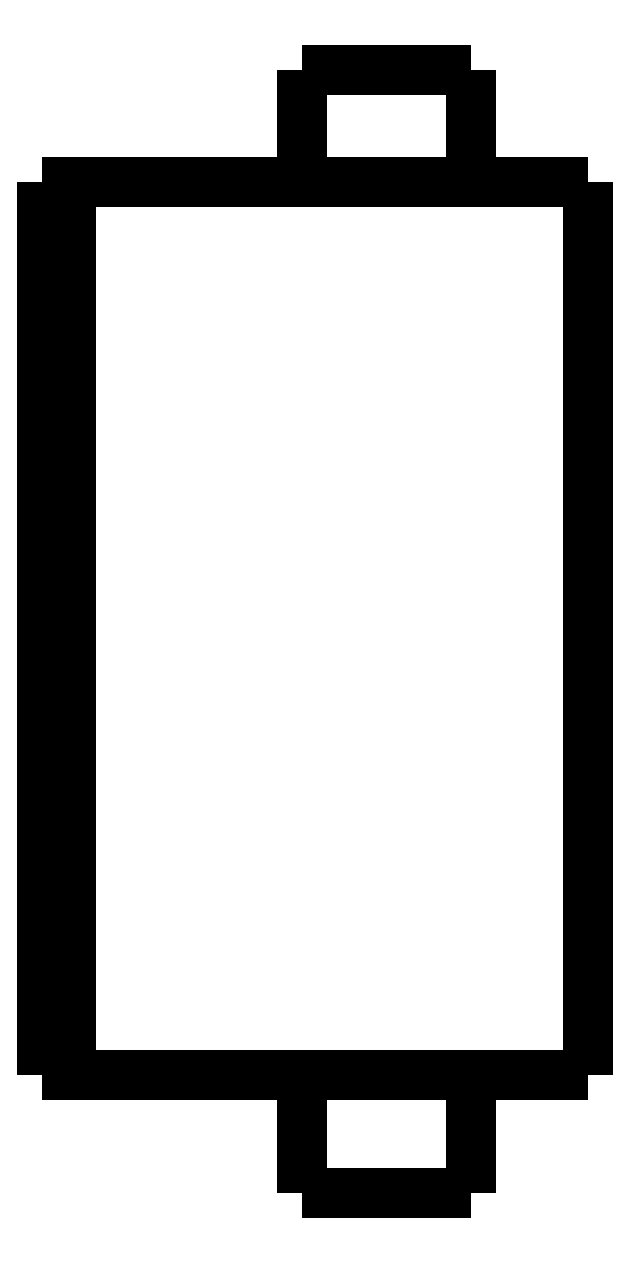
<metadata>
{"format":"dxf","ext":"dxf","renderer":"ezdxf+matplotlib","layout":"modelspace","background":"white","min_lineweight":24,"dpi":150}
</metadata>
<code>
0
SECTION
2
ENTITIES
0
LWPOLYLINE
8
0
90
51
70
0
10
0
20
35.2
10
0
20
34.58
10
0
20
33.96
10
0
20
33.33
10
0
20
32.71
10
0
20
32.09
10
0
20
31.47
10
0
20
30.85
10
0
20
30.22
10
0
20
29.6
10
0
20
28.98
10
0
20
28.36
10
0
20
27.74
10
0
20
27.11
10
0
20
26.49
10
0
20
25.87
10
0
20
25.25
10
0
20
24.63
10
0
20
24
10
0
20
23.38
10
0
20
22.76
10
0
20
22.14
10
0
20
21.52
10
0
20
20.89
10
0
20
20.27
10
0
20
19.65
10
0
20
19.03
10
0
20
18.41
10
0
20
17.78
10
0
20
17.16
10
0
20
16.54
10
0
20
15.92
10
0
20
15.3
10
0
20
14.67
10
0
20
14.05
10
0
20
13.43
10
0
20
12.81
10
0
20
12.19
10
0
20
11.56
10
0
20
10.94
10
0
20
10.32
10
0
20
9.698
10
0
20
9.076
10
0
20
8.454
10
0
20
7.832
10
0
20
7.21
10
0
20
6.588
10
0
20
5.966
10
0
20
5.344
10
0
20
4.722
10
0
20
4.1
0
LWPOLYLINE
8
0
90
51
70
0
10
-9.95
20
4.1
10
-9.95
20
4.018
10
-9.95
20
3.936
10
-9.95
20
3.854
10
-9.95
20
3.772
10
-9.95
20
3.69
10
-9.95
20
3.608
10
-9.95
20
3.526
10
-9.95
20
3.444
10
-9.95
20
3.362
10
-9.95
20
3.28
10
-9.95
20
3.198
10
-9.95
20
3.116
10
-9.95
20
3.034
10
-9.95
20
2.952
10
-9.95
20
2.87
10
-9.95
20
2.788
10
-9.95
20
2.706
10
-9.95
20
2.624
10
-9.95
20
2.542
10
-9.95
20
2.46
10
-9.95
20
2.378
10
-9.95
20
2.296
10
-9.95
20
2.214
10
-9.95
20
2.132
10
-9.95
20
2.05
10
-9.95
20
1.968
10
-9.95
20
1.886
10
-9.95
20
1.804
10
-9.95
20
1.722
10
-9.95
20
1.64
10
-9.95
20
1.558
10
-9.95
20
1.476
10
-9.95
20
1.394
10
-9.95
20
1.312
10
-9.95
20
1.23
10
-9.95
20
1.148
10
-9.95
20
1.066
10
-9.95
20
0.984
10
-9.95
20
0.902
10
-9.95
20
0.82
10
-9.95
20
0.738
10
-9.95
20
0.656
10
-9.95
20
0.574
10
-9.95
20
0.492
10
-9.95
20
0.41
10
-9.95
20
0.328
10
-9.95
20
0.246
10
-9.95
20
0.164
10
-9.95
20
0.082
10
-9.95
20
0
0
LWPOLYLINE
8
0
90
51
70
0
10
-4.05
20
4.1
10
-4.05
20
4.018
10
-4.05
20
3.936
10
-4.05
20
3.854
10
-4.05
20
3.772
10
-4.05
20
3.69
10
-4.05
20
3.608
10
-4.05
20
3.526
10
-4.05
20
3.444
10
-4.05
20
3.362
10
-4.05
20
3.28
10
-4.05
20
3.198
10
-4.05
20
3.116
10
-4.05
20
3.034
10
-4.05
20
2.952
10
-4.05
20
2.87
10
-4.05
20
2.788
10
-4.05
20
2.706
10
-4.05
20
2.624
10
-4.05
20
2.542
10
-4.05
20
2.46
10
-4.05
20
2.378
10
-4.05
20
2.296
10
-4.05
20
2.214
10
-4.05
20
2.132
10
-4.05
20
2.05
10
-4.05
20
1.968
10
-4.05
20
1.886
10
-4.05
20
1.804
10
-4.05
20
1.722
10
-4.05
20
1.64
10
-4.05
20
1.558
10
-4.05
20
1.476
10
-4.05
20
1.394
10
-4.05
20
1.312
10
-4.05
20
1.23
10
-4.05
20
1.148
10
-4.05
20
1.066
10
-4.05
20
0.984
10
-4.05
20
0.902
10
-4.05
20
0.82
10
-4.05
20
0.738
10
-4.05
20
0.656
10
-4.05
20
0.574
10
-4.05
20
0.492
10
-4.05
20
0.41
10
-4.05
20
0.328
10
-4.05
20
0.246
10
-4.05
20
0.164
10
-4.05
20
0.082
10
-4.05
20
0
0
LWPOLYLINE
8
0
90
51
70
0
10
-9.95
20
39.1
10
-9.95
20
39.02
10
-9.95
20
38.94
10
-9.95
20
38.87
10
-9.95
20
38.79
10
-9.95
20
38.71
10
-9.95
20
38.63
10
-9.95
20
38.55
10
-9.95
20
38.48
10
-9.95
20
38.4
10
-9.95
20
38.32
10
-9.95
20
38.24
10
-9.95
20
38.16
10
-9.95
20
38.09
10
-9.95
20
38.01
10
-9.95
20
37.93
10
-9.95
20
37.85
10
-9.95
20
37.77
10
-9.95
20
37.7
10
-9.95
20
37.62
10
-9.95
20
37.54
10
-9.95
20
37.46
10
-9.95
20
37.38
10
-9.95
20
37.31
10
-9.95
20
37.23
10
-9.95
20
37.15
10
-9.95
20
37.07
10
-9.95
20
36.99
10
-9.95
20
36.92
10
-9.95
20
36.84
10
-9.95
20
36.76
10
-9.95
20
36.68
10
-9.95
20
36.6
10
-9.95
20
36.53
10
-9.95
20
36.45
10
-9.95
20
36.37
10
-9.95
20
36.29
10
-9.95
20
36.21
10
-9.95
20
36.14
10
-9.95
20
36.06
10
-9.95
20
35.98
10
-9.95
20
35.9
10
-9.95
20
35.82
10
-9.95
20
35.75
10
-9.95
20
35.67
10
-9.95
20
35.59
10
-9.95
20
35.51
10
-9.95
20
35.43
10
-9.95
20
35.36
10
-9.95
20
35.28
10
-9.95
20
35.2
0
LWPOLYLINE
8
0
90
51
70
0
10
-4.05
20
39.1
10
-4.05
20
39.02
10
-4.05
20
38.94
10
-4.05
20
38.87
10
-4.05
20
38.79
10
-4.05
20
38.71
10
-4.05
20
38.63
10
-4.05
20
38.55
10
-4.05
20
38.48
10
-4.05
20
38.4
10
-4.05
20
38.32
10
-4.05
20
38.24
10
-4.05
20
38.16
10
-4.05
20
38.09
10
-4.05
20
38.01
10
-4.05
20
37.93
10
-4.05
20
37.85
10
-4.05
20
37.77
10
-4.05
20
37.7
10
-4.05
20
37.62
10
-4.05
20
37.54
10
-4.05
20
37.46
10
-4.05
20
37.38
10
-4.05
20
37.31
10
-4.05
20
37.23
10
-4.05
20
37.15
10
-4.05
20
37.07
10
-4.05
20
36.99
10
-4.05
20
36.92
10
-4.05
20
36.84
10
-4.05
20
36.76
10
-4.05
20
36.68
10
-4.05
20
36.6
10
-4.05
20
36.53
10
-4.05
20
36.45
10
-4.05
20
36.37
10
-4.05
20
36.29
10
-4.05
20
36.21
10
-4.05
20
36.14
10
-4.05
20
36.06
10
-4.05
20
35.98
10
-4.05
20
35.9
10
-4.05
20
35.82
10
-4.05
20
35.75
10
-4.05
20
35.67
10
-4.05
20
35.59
10
-4.05
20
35.51
10
-4.05
20
35.43
10
-4.05
20
35.36
10
-4.05
20
35.28
10
-4.05
20
35.2
0
LWPOLYLINE
8
0
90
51
70
0
10
-13.45
20
35.2
10
-13.27
20
35.2
10
-13.08
20
35.2
10
-12.9
20
35.2
10
-12.69
20
35.2
10
-12.45
20
35.2
10
-12.2
20
35.2
10
-11.96
20
35.2
10
-11.67
20
35.2
10
-11.37
20
35.2
10
-11.07
20
35.2
10
-10.76
20
35.2
10
-10.42
20
35.2
10
-10.08
20
35.2
10
-9.745
20
35.2
10
-9.385
20
35.2
10
-9.018
20
35.2
10
-8.651
20
35.2
10
-8.281
20
35.2
10
-7.9
20
35.2
10
-7.518
20
35.2
10
-7.137
20
35.2
10
-6.755
20
35.2
10
-6.374
20
35.2
10
-5.993
20
35.2
10
-5.611
20
35.2
10
-5.245
20
35.2
10
-4.878
20
35.2
10
-4.512
20
35.2
10
-4.158
20
35.2
10
-3.82
20
35.2
10
-3.483
20
35.2
10
-3.145
20
35.2
10
-2.844
20
35.2
10
-2.548
20
35.2
10
-2.252
20
35.2
10
-1.971
20
35.2
10
-1.729
20
35.2
10
-1.486
20
35.2
10
-1.243
20
35.2
10
-1.045
20
35.2
10
-0.8651
20
35.2
10
-0.6848
20
35.2
10
-0.5144
20
35.2
10
-0.4034
20
35.2
10
-0.2924
20
35.2
10
-0.1814
20
35.2
10
-0.1124
20
35.2
10
-0.07495
20
35.2
10
-0.03748
20
35.2
10
0
20
35.2
0
LWPOLYLINE
8
0
90
51
70
0
10
-13.45
20
4.1
10
-13.27
20
4.1
10
-13.08
20
4.1
10
-12.9
20
4.1
10
-12.69
20
4.1
10
-12.45
20
4.1
10
-12.2
20
4.1
10
-11.96
20
4.1
10
-11.67
20
4.1
10
-11.37
20
4.1
10
-11.07
20
4.1
10
-10.76
20
4.1
10
-10.42
20
4.1
10
-10.08
20
4.1
10
-9.745
20
4.1
10
-9.385
20
4.1
10
-9.018
20
4.1
10
-8.651
20
4.1
10
-8.281
20
4.1
10
-7.9
20
4.1
10
-7.518
20
4.1
10
-7.137
20
4.1
10
-6.755
20
4.1
10
-6.374
20
4.1
10
-5.993
20
4.1
10
-5.611
20
4.1
10
-5.245
20
4.1
10
-4.878
20
4.1
10
-4.512
20
4.1
10
-4.158
20
4.1
10
-3.82
20
4.1
10
-3.483
20
4.1
10
-3.145
20
4.1
10
-2.844
20
4.1
10
-2.548
20
4.1
10
-2.252
20
4.1
10
-1.971
20
4.1
10
-1.729
20
4.1
10
-1.486
20
4.1
10
-1.243
20
4.1
10
-1.045
20
4.1
10
-0.8651
20
4.1
10
-0.6848
20
4.1
10
-0.5144
20
4.1
10
-0.4034
20
4.1
10
-0.2924
20
4.1
10
-0.1814
20
4.1
10
-0.1124
20
4.1
10
-0.07495
20
4.1
10
-0.03748
20
4.1
10
0
20
4.1
0
LWPOLYLINE
8
0
90
51
70
0
10
-18
20
35.2
10
-17.95
20
35.2
10
-17.89
20
35.2
10
-17.84
20
35.2
10
-17.78
20
35.2
10
-17.73
20
35.2
10
-17.67
20
35.2
10
-17.62
20
35.2
10
-17.57
20
35.2
10
-17.51
20
35.2
10
-17.46
20
35.2
10
-17.4
20
35.2
10
-17.35
20
35.2
10
-17.3
20
35.2
10
-17.24
20
35.2
10
-17.19
20
35.2
10
-17.13
20
35.2
10
-17.08
20
35.2
10
-17.02
20
35.2
10
-16.97
20
35.2
10
-16.92
20
35.2
10
-16.86
20
35.2
10
-16.81
20
35.2
10
-16.75
20
35.2
10
-16.7
20
35.2
10
-16.65
20
35.2
10
-16.59
20
35.2
10
-16.54
20
35.2
10
-16.48
20
35.2
10
-16.43
20
35.2
10
-16.37
20
35.2
10
-16.32
20
35.2
10
-16.27
20
35.2
10
-16.21
20
35.2
10
-16.16
20
35.2
10
-16.1
20
35.2
10
-16.05
20
35.2
10
-16
20
35.2
10
-15.94
20
35.2
10
-15.89
20
35.2
10
-15.83
20
35.2
10
-15.78
20
35.2
10
-15.72
20
35.2
10
-15.67
20
35.2
10
-15.62
20
35.2
10
-15.56
20
35.2
10
-15.51
20
35.2
10
-15.45
20
35.2
10
-15.4
20
35.2
10
-15.35
20
35.2
10
-15.29
20
35.2
0
LWPOLYLINE
8
0
90
51
70
0
10
-18
20
35.2
10
-18
20
34.58
10
-18
20
33.96
10
-18
20
33.33
10
-18
20
32.71
10
-18
20
32.09
10
-18
20
31.47
10
-18
20
30.85
10
-18
20
30.22
10
-18
20
29.6
10
-18
20
28.98
10
-18
20
28.36
10
-18
20
27.74
10
-18
20
27.11
10
-18
20
26.49
10
-18
20
25.87
10
-18
20
25.25
10
-18
20
24.63
10
-18
20
24
10
-18
20
23.38
10
-18
20
22.76
10
-18
20
22.14
10
-18
20
21.52
10
-18
20
20.89
10
-18
20
20.27
10
-18
20
19.65
10
-18
20
19.03
10
-18
20
18.41
10
-18
20
17.78
10
-18
20
17.16
10
-18
20
16.54
10
-18
20
15.92
10
-18
20
15.3
10
-18
20
14.67
10
-18
20
14.05
10
-18
20
13.43
10
-18
20
12.81
10
-18
20
12.19
10
-18
20
11.56
10
-18
20
10.94
10
-18
20
10.32
10
-18
20
9.698
10
-18
20
9.076
10
-18
20
8.454
10
-18
20
7.832
10
-18
20
7.21
10
-18
20
6.588
10
-18
20
5.966
10
-18
20
5.344
10
-18
20
4.722
10
-18
20
4.1
0
LWPOLYLINE
8
0
90
51
70
0
10
-18
20
4.1
10
-17.95
20
4.1
10
-17.89
20
4.1
10
-17.84
20
4.1
10
-17.78
20
4.1
10
-17.73
20
4.1
10
-17.67
20
4.1
10
-17.62
20
4.1
10
-17.57
20
4.1
10
-17.51
20
4.1
10
-17.46
20
4.1
10
-17.4
20
4.1
10
-17.35
20
4.1
10
-17.3
20
4.1
10
-17.24
20
4.1
10
-17.19
20
4.1
10
-17.13
20
4.1
10
-17.08
20
4.1
10
-17.02
20
4.1
10
-16.97
20
4.1
10
-16.92
20
4.1
10
-16.86
20
4.1
10
-16.81
20
4.1
10
-16.75
20
4.1
10
-16.7
20
4.1
10
-16.65
20
4.1
10
-16.59
20
4.1
10
-16.54
20
4.1
10
-16.48
20
4.1
10
-16.43
20
4.1
10
-16.37
20
4.1
10
-16.32
20
4.1
10
-16.27
20
4.1
10
-16.21
20
4.1
10
-16.16
20
4.1
10
-16.1
20
4.1
10
-16.05
20
4.1
10
-16
20
4.1
10
-15.94
20
4.1
10
-15.89
20
4.1
10
-15.83
20
4.1
10
-15.78
20
4.1
10
-15.72
20
4.1
10
-15.67
20
4.1
10
-15.62
20
4.1
10
-15.56
20
4.1
10
-15.51
20
4.1
10
-15.45
20
4.1
10
-15.4
20
4.1
10
-15.35
20
4.1
10
-15.29
20
4.1
0
LWPOLYLINE
8
0
90
51
70
0
10
-19
20
4.1
10
-19
20
4.722
10
-19
20
5.344
10
-19
20
5.966
10
-19
20
6.588
10
-19
20
7.21
10
-19
20
7.832
10
-19
20
8.454
10
-19
20
9.076
10
-19
20
9.698
10
-19
20
10.32
10
-19
20
10.94
10
-19
20
11.56
10
-19
20
12.19
10
-19
20
12.81
10
-19
20
13.43
10
-19
20
14.05
10
-19
20
14.67
10
-19
20
15.3
10
-19
20
15.92
10
-19
20
16.54
10
-19
20
17.16
10
-19
20
17.78
10
-19
20
18.41
10
-19
20
19.03
10
-19
20
19.65
10
-19
20
20.27
10
-19
20
20.89
10
-19
20
21.52
10
-19
20
22.14
10
-19
20
22.76
10
-19
20
23.38
10
-19
20
24
10
-19
20
24.63
10
-19
20
25.25
10
-19
20
25.87
10
-19
20
26.49
10
-19
20
27.11
10
-19
20
27.74
10
-19
20
28.36
10
-19
20
28.98
10
-19
20
29.6
10
-19
20
30.22
10
-19
20
30.85
10
-19
20
31.47
10
-19
20
32.09
10
-19
20
32.71
10
-19
20
33.33
10
-19
20
33.96
10
-19
20
34.58
10
-19
20
35.2
0
LWPOLYLINE
8
0
90
51
70
0
10
-19
20
35.2
10
-18.98
20
35.2
10
-18.96
20
35.2
10
-18.94
20
35.2
10
-18.92
20
35.2
10
-18.9
20
35.2
10
-18.88
20
35.2
10
-18.86
20
35.2
10
-18.84
20
35.2
10
-18.82
20
35.2
10
-18.8
20
35.2
10
-18.78
20
35.2
10
-18.76
20
35.2
10
-18.74
20
35.2
10
-18.72
20
35.2
10
-18.7
20
35.2
10
-18.68
20
35.2
10
-18.66
20
35.2
10
-18.64
20
35.2
10
-18.62
20
35.2
10
-18.6
20
35.2
10
-18.58
20
35.2
10
-18.56
20
35.2
10
-18.54
20
35.2
10
-18.52
20
35.2
10
-18.5
20
35.2
10
-18.48
20
35.2
10
-18.46
20
35.2
10
-18.44
20
35.2
10
-18.42
20
35.2
10
-18.4
20
35.2
10
-18.38
20
35.2
10
-18.36
20
35.2
10
-18.34
20
35.2
10
-18.32
20
35.2
10
-18.3
20
35.2
10
-18.28
20
35.2
10
-18.26
20
35.2
10
-18.24
20
35.2
10
-18.22
20
35.2
10
-18.2
20
35.2
10
-18.18
20
35.2
10
-18.16
20
35.2
10
-18.14
20
35.2
10
-18.12
20
35.2
10
-18.1
20
35.2
10
-18.08
20
35.2
10
-18.06
20
35.2
10
-18.04
20
35.2
10
-18.02
20
35.2
10
-18
20
35.2
0
LWPOLYLINE
8
0
90
51
70
0
10
-15.29
20
35.2
10
-15.24
20
35.2
10
-15.2
20
35.2
10
-15.15
20
35.2
10
-15.1
20
35.2
10
-15.06
20
35.2
10
-15.01
20
35.2
10
-14.97
20
35.2
10
-14.92
20
35.2
10
-14.87
20
35.2
10
-14.83
20
35.2
10
-14.78
20
35.2
10
-14.74
20
35.2
10
-14.69
20
35.2
10
-14.65
20
35.2
10
-14.6
20
35.2
10
-14.56
20
35.2
10
-14.52
20
35.2
10
-14.47
20
35.2
10
-14.43
20
35.2
10
-14.39
20
35.2
10
-14.35
20
35.2
10
-14.31
20
35.2
10
-14.27
20
35.2
10
-14.23
20
35.2
10
-14.19
20
35.2
10
-14.15
20
35.2
10
-14.11
20
35.2
10
-14.07
20
35.2
10
-14.04
20
35.2
10
-14
20
35.2
10
-13.96
20
35.2
10
-13.93
20
35.2
10
-13.9
20
35.2
10
-13.86
20
35.2
10
-13.83
20
35.2
10
-13.8
20
35.2
10
-13.77
20
35.2
10
-13.74
20
35.2
10
-13.71
20
35.2
10
-13.68
20
35.2
10
-13.65
20
35.2
10
-13.63
20
35.2
10
-13.6
20
35.2
10
-13.58
20
35.2
10
-13.55
20
35.2
10
-13.53
20
35.2
10
-13.51
20
35.2
10
-13.49
20
35.2
10
-13.47
20
35.2
10
-13.45
20
35.2
0
LWPOLYLINE
8
0
90
51
70
0
10
-18
20
4.1
10
-18.02
20
4.1
10
-18.04
20
4.1
10
-18.06
20
4.1
10
-18.08
20
4.1
10
-18.1
20
4.1
10
-18.12
20
4.1
10
-18.14
20
4.1
10
-18.16
20
4.1
10
-18.18
20
4.1
10
-18.2
20
4.1
10
-18.22
20
4.1
10
-18.24
20
4.1
10
-18.26
20
4.1
10
-18.28
20
4.1
10
-18.3
20
4.1
10
-18.32
20
4.1
10
-18.34
20
4.1
10
-18.36
20
4.1
10
-18.38
20
4.1
10
-18.4
20
4.1
10
-18.42
20
4.1
10
-18.44
20
4.1
10
-18.46
20
4.1
10
-18.48
20
4.1
10
-18.5
20
4.1
10
-18.52
20
4.1
10
-18.54
20
4.1
10
-18.56
20
4.1
10
-18.58
20
4.1
10
-18.6
20
4.1
10
-18.62
20
4.1
10
-18.64
20
4.1
10
-18.66
20
4.1
10
-18.68
20
4.1
10
-18.7
20
4.1
10
-18.72
20
4.1
10
-18.74
20
4.1
10
-18.76
20
4.1
10
-18.78
20
4.1
10
-18.8
20
4.1
10
-18.82
20
4.1
10
-18.84
20
4.1
10
-18.86
20
4.1
10
-18.88
20
4.1
10
-18.9
20
4.1
10
-18.92
20
4.1
10
-18.94
20
4.1
10
-18.96
20
4.1
10
-18.98
20
4.1
10
-19
20
4.1
0
LWPOLYLINE
8
0
90
51
70
0
10
-13.45
20
4.1
10
-13.47
20
4.1
10
-13.49
20
4.1
10
-13.51
20
4.1
10
-13.53
20
4.1
10
-13.55
20
4.1
10
-13.58
20
4.1
10
-13.6
20
4.1
10
-13.63
20
4.1
10
-13.65
20
4.1
10
-13.68
20
4.1
10
-13.71
20
4.1
10
-13.74
20
4.1
10
-13.77
20
4.1
10
-13.8
20
4.1
10
-13.83
20
4.1
10
-13.86
20
4.1
10
-13.9
20
4.1
10
-13.93
20
4.1
10
-13.96
20
4.1
10
-14
20
4.1
10
-14.04
20
4.1
10
-14.07
20
4.1
10
-14.11
20
4.1
10
-14.15
20
4.1
10
-14.19
20
4.1
10
-14.23
20
4.1
10
-14.27
20
4.1
10
-14.31
20
4.1
10
-14.35
20
4.1
10
-14.39
20
4.1
10
-14.43
20
4.1
10
-14.47
20
4.1
10
-14.52
20
4.1
10
-14.56
20
4.1
10
-14.6
20
4.1
10
-14.65
20
4.1
10
-14.69
20
4.1
10
-14.74
20
4.1
10
-14.78
20
4.1
10
-14.83
20
4.1
10
-14.87
20
4.1
10
-14.92
20
4.1
10
-14.97
20
4.1
10
-15.01
20
4.1
10
-15.06
20
4.1
10
-15.1
20
4.1
10
-15.15
20
4.1
10
-15.2
20
4.1
10
-15.24
20
4.1
10
-15.29
20
4.1
0
LWPOLYLINE
8
0
90
51
70
0
10
-4.05
20
0
10
-4.055
20
0
10
-4.06
20
0
10
-4.066
20
0
10
-4.075
20
0
10
-4.091
20
0
10
-4.106
20
0
10
-4.122
20
0
10
-4.146
20
0
10
-4.172
20
0
10
-4.197
20
0
10
-4.226
20
0
10
-4.261
20
0
10
-4.297
20
0
10
-4.332
20
0
10
-4.374
20
0
10
-4.419
20
0
10
-4.464
20
0
10
-4.51
20
0
10
-4.563
20
0
10
-4.617
20
0
10
-4.671
20
0
10
-4.729
20
0
10
-4.791
20
0
10
-4.852
20
0
10
-4.914
20
0
10
-4.983
20
0
10
-5.052
20
0
10
-5.121
20
0
10
-5.193
20
0
10
-5.269
20
0
10
-5.344
20
0
10
-5.42
20
0
10
-5.5
20
0
10
-5.581
20
0
10
-5.662
20
0
10
-5.744
20
0
10
-5.83
20
0
10
-5.916
20
0
10
-6.001
20
0
10
-6.089
20
0
10
-6.178
20
0
10
-6.267
20
0
10
-6.357
20
0
10
-6.448
20
0
10
-6.539
20
0
10
-6.631
20
0
10
-6.723
20
0
10
-6.815
20
0
10
-6.908
20
0
10
-7
20
0
0
LWPOLYLINE
8
0
90
51
70
0
10
-7
20
0
10
-7.092
20
0
10
-7.185
20
0
10
-7.277
20
0
10
-7.369
20
0
10
-7.461
20
0
10
-7.552
20
0
10
-7.643
20
0
10
-7.733
20
0
10
-7.822
20
0
10
-7.911
20
0
10
-7.999
20
0
10
-8.084
20
0
10
-8.17
20
0
10
-8.256
20
0
10
-8.338
20
0
10
-8.419
20
0
10
-8.5
20
0
10
-8.58
20
0
10
-8.656
20
0
10
-8.731
20
0
10
-8.807
20
0
10
-8.879
20
0
10
-8.948
20
0
10
-9.017
20
0
10
-9.086
20
0
10
-9.148
20
0
10
-9.209
20
0
10
-9.271
20
0
10
-9.329
20
0
10
-9.383
20
0
10
-9.437
20
0
10
-9.49
20
0
10
-9.536
20
0
10
-9.581
20
0
10
-9.626
20
0
10
-9.668
20
0
10
-9.703
20
0
10
-9.739
20
0
10
-9.774
20
0
10
-9.803
20
0
10
-9.828
20
0
10
-9.854
20
0
10
-9.878
20
0
10
-9.894
20
0
10
-9.909
20
0
10
-9.925
20
0
10
-9.934
20
0
10
-9.94
20
0
10
-9.945
20
0
10
-9.95
20
0
0
LWPOLYLINE
8
0
90
51
70
0
10
-4.05
20
39.1
10
-4.055
20
39.1
10
-4.06
20
39.1
10
-4.066
20
39.1
10
-4.075
20
39.1
10
-4.091
20
39.1
10
-4.106
20
39.1
10
-4.122
20
39.1
10
-4.146
20
39.1
10
-4.172
20
39.1
10
-4.197
20
39.1
10
-4.226
20
39.1
10
-4.261
20
39.1
10
-4.297
20
39.1
10
-4.332
20
39.1
10
-4.374
20
39.1
10
-4.419
20
39.1
10
-4.464
20
39.1
10
-4.51
20
39.1
10
-4.563
20
39.1
10
-4.617
20
39.1
10
-4.671
20
39.1
10
-4.729
20
39.1
10
-4.791
20
39.1
10
-4.852
20
39.1
10
-4.914
20
39.1
10
-4.983
20
39.1
10
-5.052
20
39.1
10
-5.121
20
39.1
10
-5.193
20
39.1
10
-5.269
20
39.1
10
-5.344
20
39.1
10
-5.42
20
39.1
10
-5.5
20
39.1
10
-5.581
20
39.1
10
-5.662
20
39.1
10
-5.744
20
39.1
10
-5.83
20
39.1
10
-5.916
20
39.1
10
-6.001
20
39.1
10
-6.089
20
39.1
10
-6.178
20
39.1
10
-6.267
20
39.1
10
-6.357
20
39.1
10
-6.448
20
39.1
10
-6.539
20
39.1
10
-6.631
20
39.1
10
-6.723
20
39.1
10
-6.815
20
39.1
10
-6.908
20
39.1
10
-7
20
39.1
0
LWPOLYLINE
8
0
90
51
70
0
10
-7
20
39.1
10
-7.092
20
39.1
10
-7.185
20
39.1
10
-7.277
20
39.1
10
-7.369
20
39.1
10
-7.461
20
39.1
10
-7.552
20
39.1
10
-7.643
20
39.1
10
-7.733
20
39.1
10
-7.822
20
39.1
10
-7.911
20
39.1
10
-7.999
20
39.1
10
-8.084
20
39.1
10
-8.17
20
39.1
10
-8.256
20
39.1
10
-8.338
20
39.1
10
-8.419
20
39.1
10
-8.5
20
39.1
10
-8.58
20
39.1
10
-8.656
20
39.1
10
-8.731
20
39.1
10
-8.807
20
39.1
10
-8.879
20
39.1
10
-8.948
20
39.1
10
-9.017
20
39.1
10
-9.086
20
39.1
10
-9.148
20
39.1
10
-9.209
20
39.1
10
-9.271
20
39.1
10
-9.329
20
39.1
10
-9.383
20
39.1
10
-9.437
20
39.1
10
-9.49
20
39.1
10
-9.536
20
39.1
10
-9.581
20
39.1
10
-9.626
20
39.1
10
-9.668
20
39.1
10
-9.703
20
39.1
10
-9.739
20
39.1
10
-9.774
20
39.1
10
-9.803
20
39.1
10
-9.828
20
39.1
10
-9.854
20
39.1
10
-9.878
20
39.1
10
-9.894
20
39.1
10
-9.909
20
39.1
10
-9.925
20
39.1
10
-9.934
20
39.1
10
-9.94
20
39.1
10
-9.945
20
39.1
10
-9.95
20
39.1
0
ENDSEC
0
EOF

</code>
